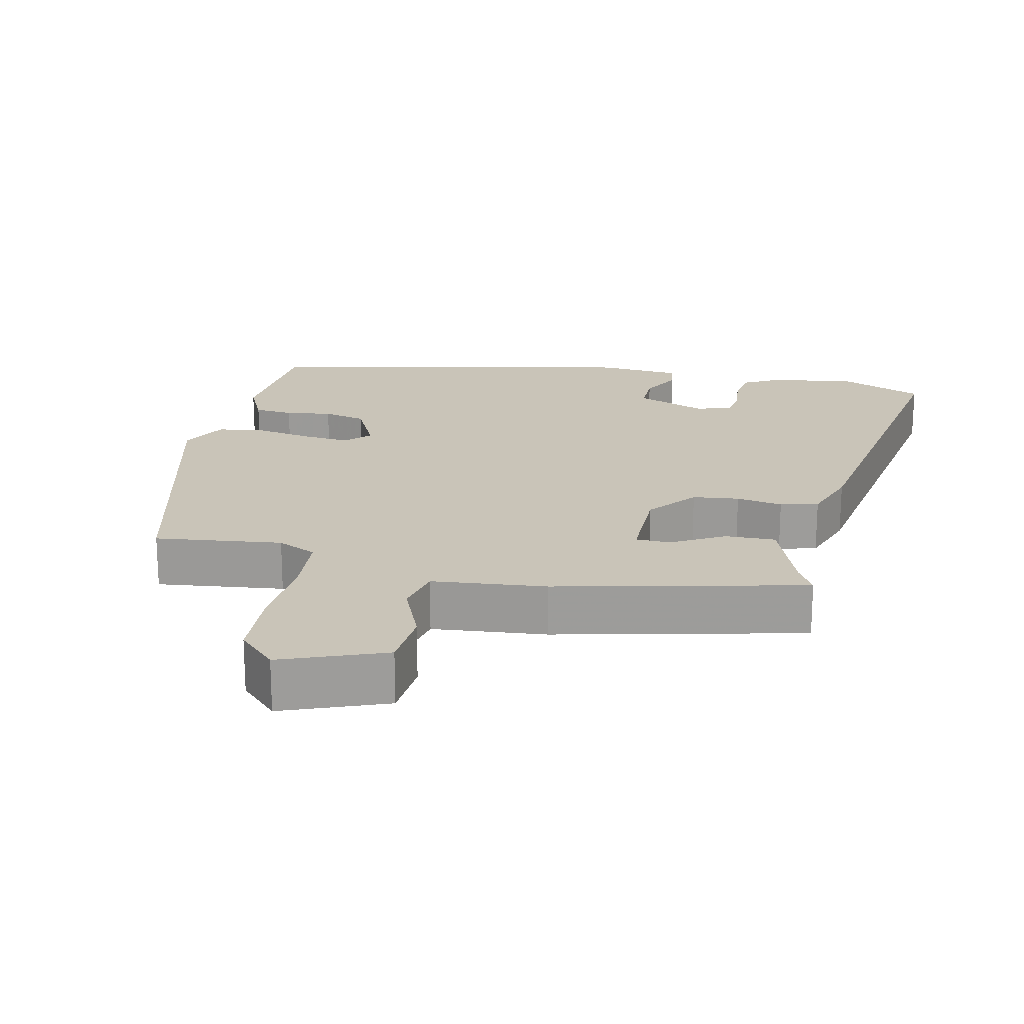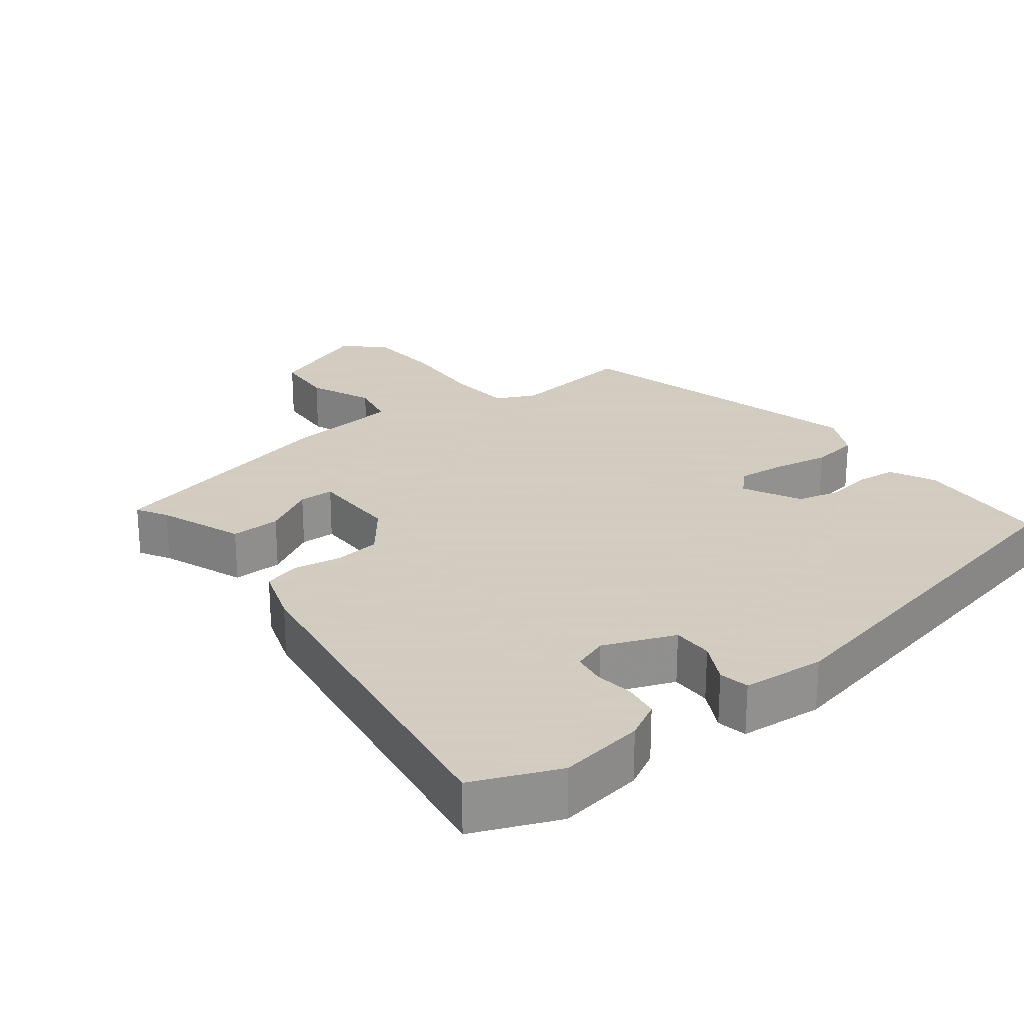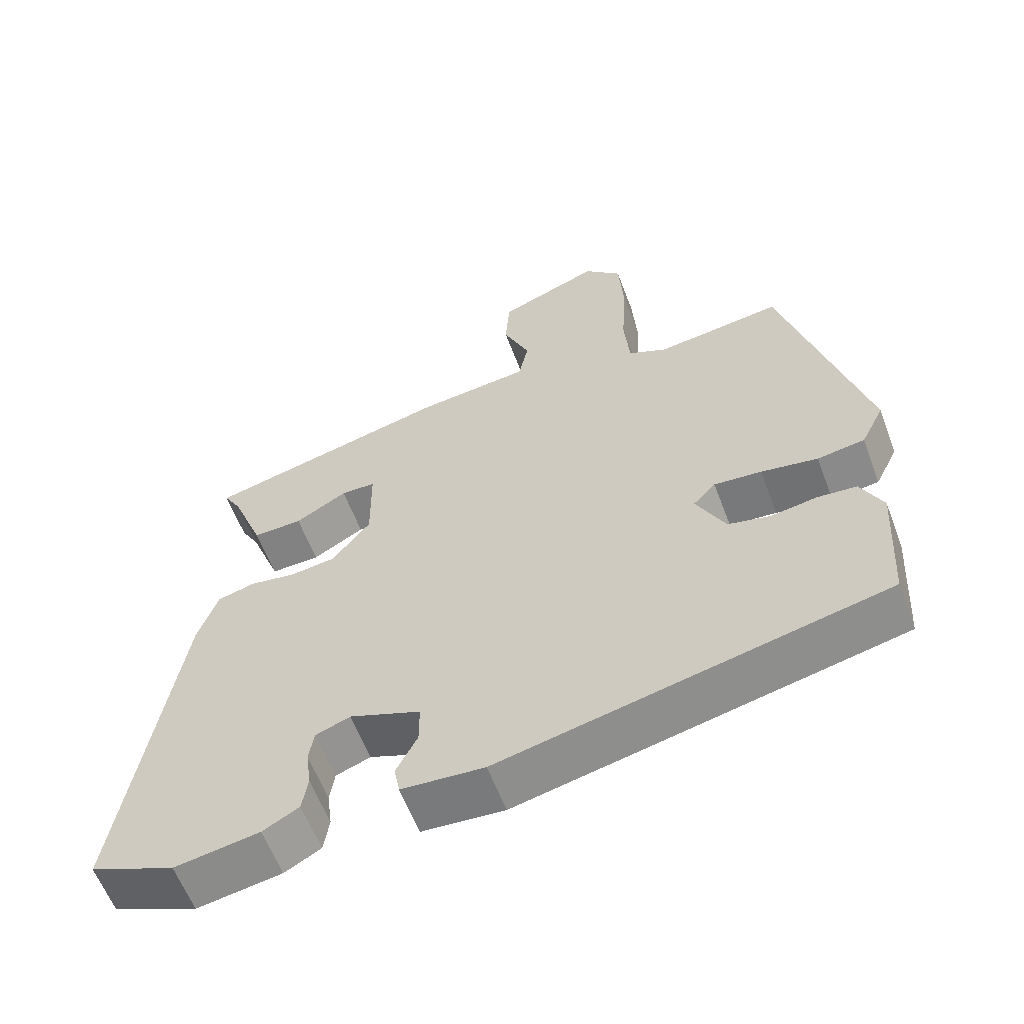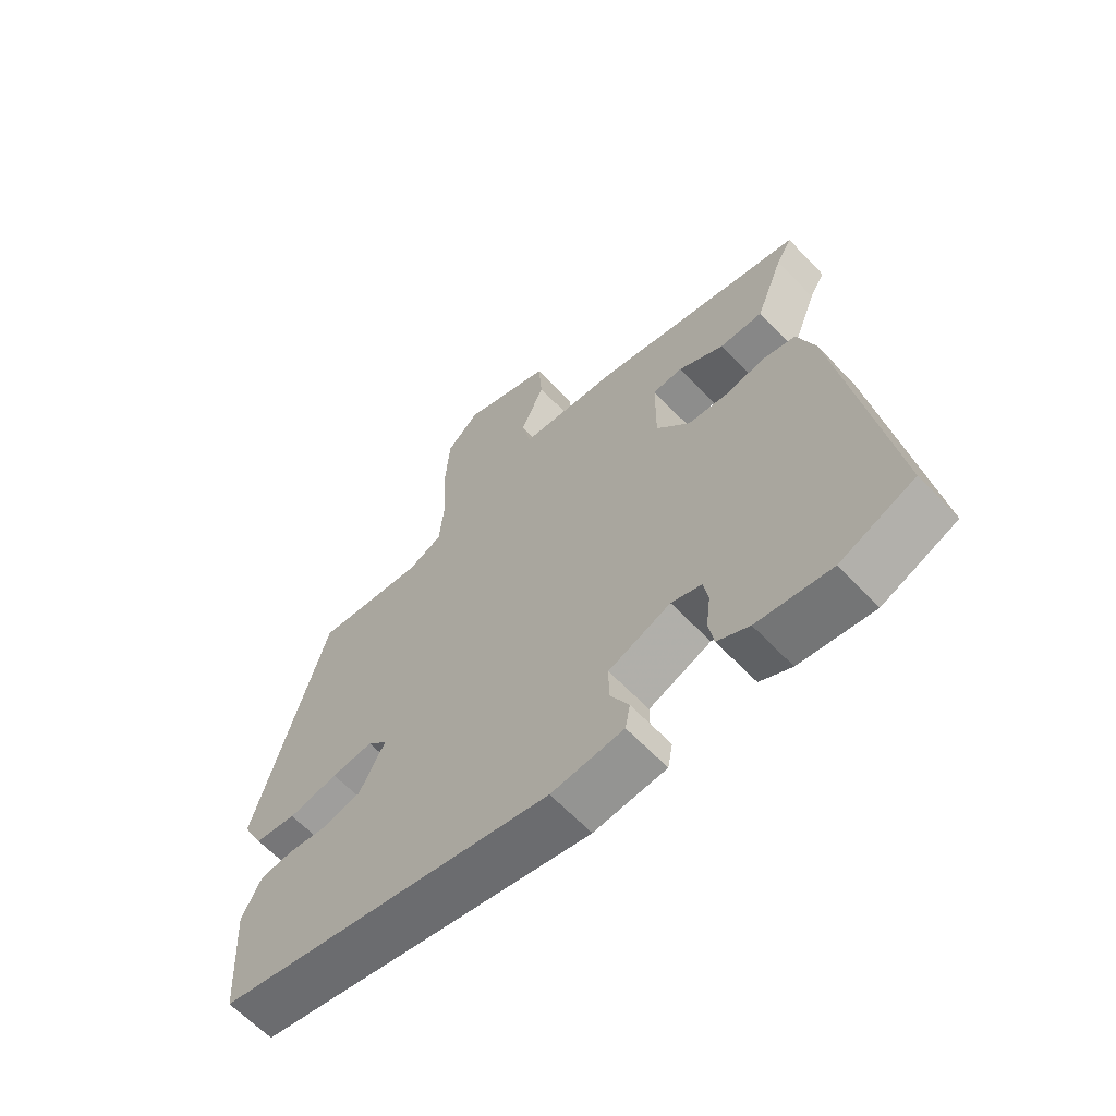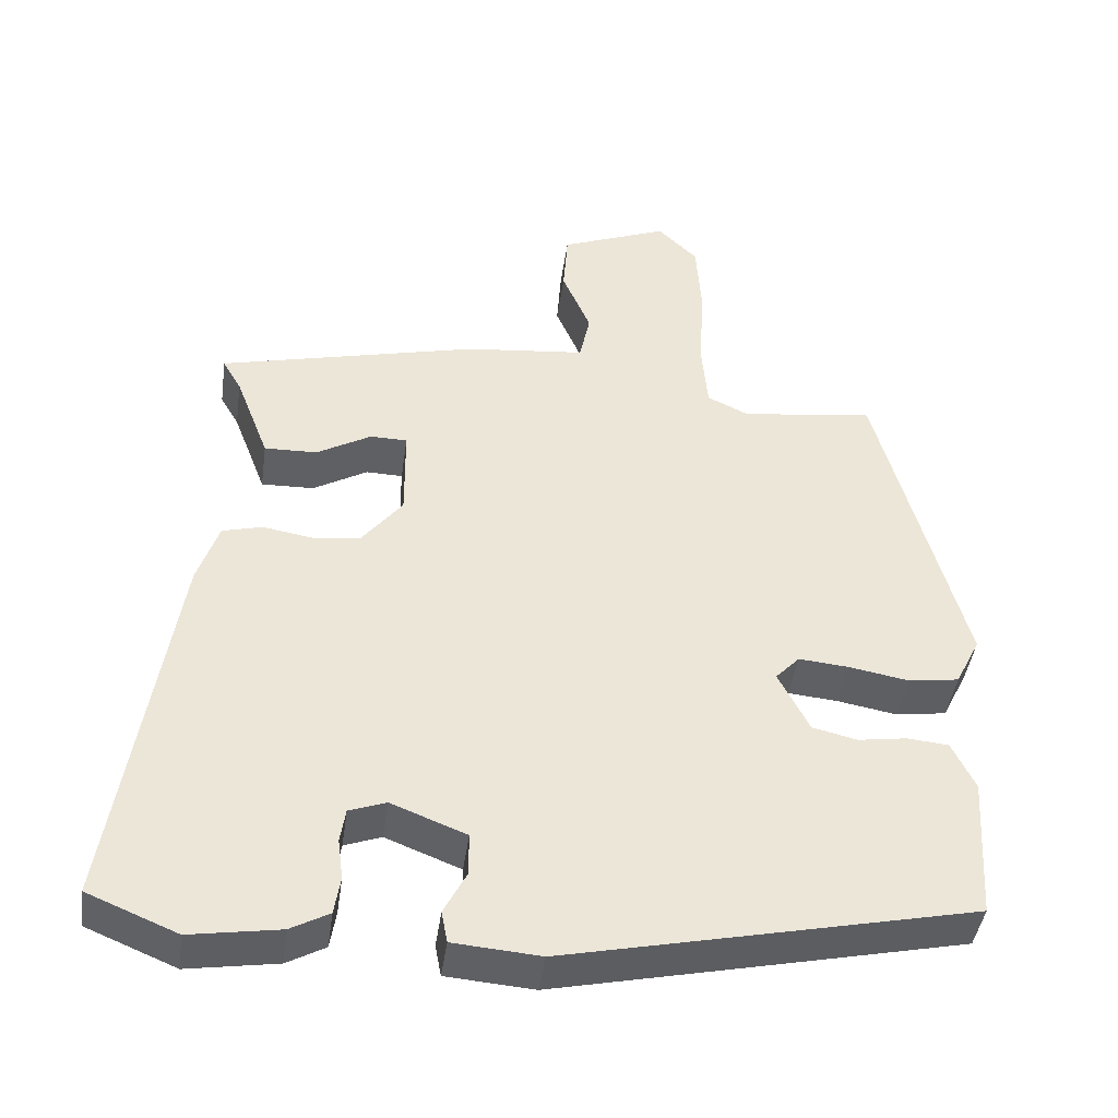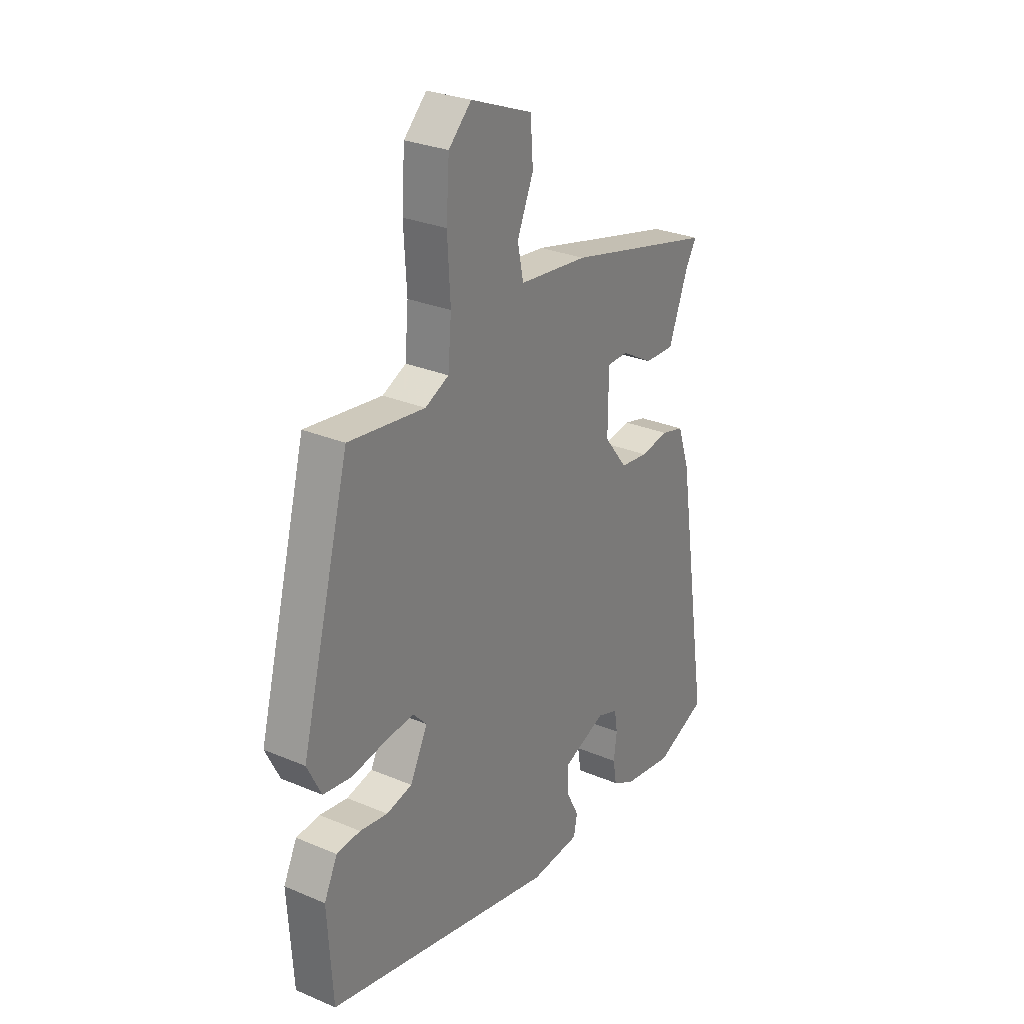
<metadata>
{"format":"obj","ext":"obj","renderer":"f3d","projection":"perspective","resolution":1024,"background":"white","views":[{"elev":20.1,"azim":12.9,"up":"+Y"},{"elev":24.3,"azim":142.4,"up":"+Y"},{"elev":-60.1,"azim":-159.4,"up":"+Z"},{"elev":-63.6,"azim":43.6,"up":"+Z"},{"elev":-43.3,"azim":172.0,"up":"+Z"},{"elev":28.3,"azim":-57.4,"up":"+Z"}]}
</metadata>
<code>
v 0.576 0.07 -0.469
v 0.457 0.07 -0.518
v 0.338 0.07 -0.499
v 0.287 0.07 -0.471
v 0.279 0.07 -0.421
v 0.286 0.07 -0.366
v 0.279 0.07 -0.321
v 0.23 0.07 -0.303
v 0.13 0.07 -0.342
v 0.13 0.07 -0.399
v 0.16 0.07 -0.457
v 0.152 0.07 -0.499
v 0.036 0.07 -0.508
v -0.505 0.07 -0.39
v -0.517 0.07 -0.197
v -0.486 0.07 -0.133
v -0.431 0.07 -0.128
v -0.366 0.07 -0.138
v -0.306 0.07 -0.124
v -0.265 0.07 -0.043
v -0.297 0.07 -0.009
v -0.364 0.07 -0.015
v -0.444 0.07 -0.029
v -0.511 0.07 -0.019
v -0.544 0.07 0.047
v -0.43 0.07 0.475
v -0.252 0.07 0.452
v -0.197 0.07 0.478
v -0.189 0.07 0.57
v -0.196 0.07 0.688
v -0.189 0.07 0.792
v -0.136 0.07 0.844
v 0.008 0.07 0.787
v 0.014 0.07 0.702
v -0.024 0.07 0.613
v -0.01 0.07 0.546
v 0.15 0.07 0.529
v 0.496 0.07 0.445
v 0.471 0.07 0.402
v 0.426 0.07 0.284
v 0.356 0.07 0.286
v 0.283 0.07 0.328
v 0.234 0.07 0.327
v 0.233 0.07 0.202
v 0.287 0.07 0.133
v 0.352 0.07 0.125
v 0.417 0.07 0.136
v 0.47 0.07 0.122
v 0.498 0.07 0.039
v 0.576 0 -0.469
v 0.457 0 -0.518
v 0.338 0 -0.499
v 0.287 0 -0.471
v 0.279 0 -0.421
v 0.286 0 -0.366
v 0.279 0 -0.321
v 0.23 0 -0.303
v 0.13 0 -0.342
v 0.13 0 -0.399
v 0.16 0 -0.457
v 0.152 0 -0.499
v 0.036 0 -0.508
v -0.505 0 -0.39
v -0.517 0 -0.197
v -0.486 0 -0.133
v -0.431 0 -0.128
v -0.366 0 -0.138
v -0.306 0 -0.124
v -0.265 0 -0.043
v -0.297 0 -0.009
v -0.364 0 -0.015
v -0.444 0 -0.029
v -0.511 0 -0.019
v -0.544 0 0.047
v -0.43 0 0.475
v -0.252 0 0.452
v -0.197 0 0.478
v -0.189 0 0.57
v -0.196 0 0.688
v -0.189 0 0.792
v -0.136 0 0.844
v 0.008 0 0.787
v 0.014 0 0.702
v -0.024 0 0.613
v -0.01 0 0.546
v 0.15 0 0.529
v 0.496 0 0.445
v 0.471 0 0.402
v 0.426 0 0.284
v 0.356 0 0.286
v 0.283 0 0.328
v 0.234 0 0.327
v 0.233 0 0.202
v 0.287 0 0.133
v 0.352 0 0.125
v 0.417 0 0.136
v 0.47 0 0.122
v 0.498 0 0.039
f 4 5 6
f 3 4 6
f 2 3 6
f 1 2 6
f 49 1 6
f 48 49 6
f 47 48 6
f 46 47 6
f 45 46 6 7
f 44 45 7 8
f 39 40 41 42
f 39 42 43
f 38 39 43
f 37 38 43
f 36 37 43
f 33 34 35
f 32 33 35
f 31 32 35
f 30 31 35
f 29 30 35
f 28 29 35 36
f 36 43 44
f 28 36 44
f 27 28 44
f 26 27 44
f 25 26 44
f 24 25 44
f 23 24 44
f 22 23 44
f 16 17 18
f 15 16 18
f 14 15 18
f 13 14 18
f 12 13 18
f 11 12 18
f 10 11 18
f 9 10 18 19
f 8 9 19 20
f 21 22 44
f 8 20 21 44
f 55 54 53
f 55 53 52
f 55 52 51
f 55 51 50
f 55 50 98
f 55 98 97
f 55 97 96
f 55 96 95
f 56 55 95 94
f 57 56 94 93
f 91 90 89 88
f 92 91 88
f 92 88 87
f 92 87 86
f 92 86 85
f 84 83 82
f 84 82 81
f 84 81 80
f 84 80 79
f 84 79 78
f 85 84 78 77
f 93 92 85
f 93 85 77
f 93 77 76
f 93 76 75
f 93 75 74
f 93 74 73
f 93 73 72
f 93 72 71
f 67 66 65
f 67 65 64
f 67 64 63
f 67 63 62
f 67 62 61
f 67 61 60
f 67 60 59
f 68 67 59 58
f 69 68 58 57
f 93 71 70
f 93 70 69 57
f 1 50 51 2
f 2 51 52 3
f 3 52 53 4
f 4 53 54 5
f 5 54 55 6
f 6 55 56 7
f 7 56 57 8
f 8 57 58 9
f 9 58 59 10
f 10 59 60 11
f 11 60 61 12
f 12 61 62 13
f 13 62 63 14
f 14 63 64 15
f 15 64 65 16
f 16 65 66 17
f 17 66 67 18
f 18 67 68 19
f 19 68 69 20
f 20 69 70 21
f 21 70 71 22
f 22 71 72 23
f 23 72 73 24
f 24 73 74 25
f 25 74 75 26
f 26 75 76 27
f 27 76 77 28
f 28 77 78 29
f 29 78 79 30
f 30 79 80 31
f 31 80 81 32
f 32 81 82 33
f 33 82 83 34
f 34 83 84 35
f 35 84 85 36
f 36 85 86 37
f 37 86 87 38
f 38 87 88 39
f 39 88 89 40
f 40 89 90 41
f 41 90 91 42
f 42 91 92 43
f 43 92 93 44
f 44 93 94 45
f 45 94 95 46
f 46 95 96 47
f 47 96 97 48
f 48 97 98 49
f 49 98 50 1

</code>
